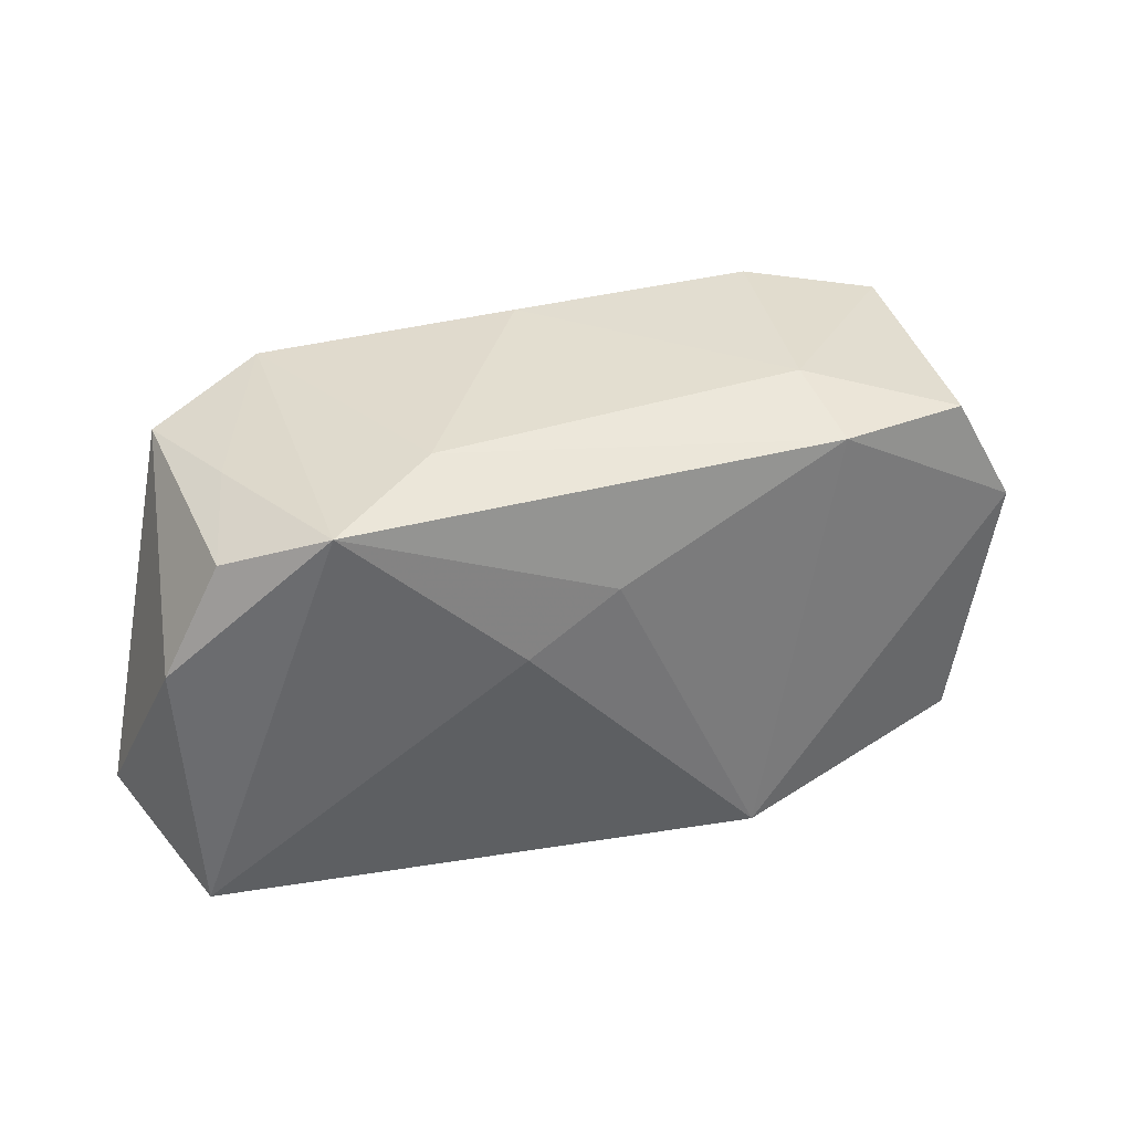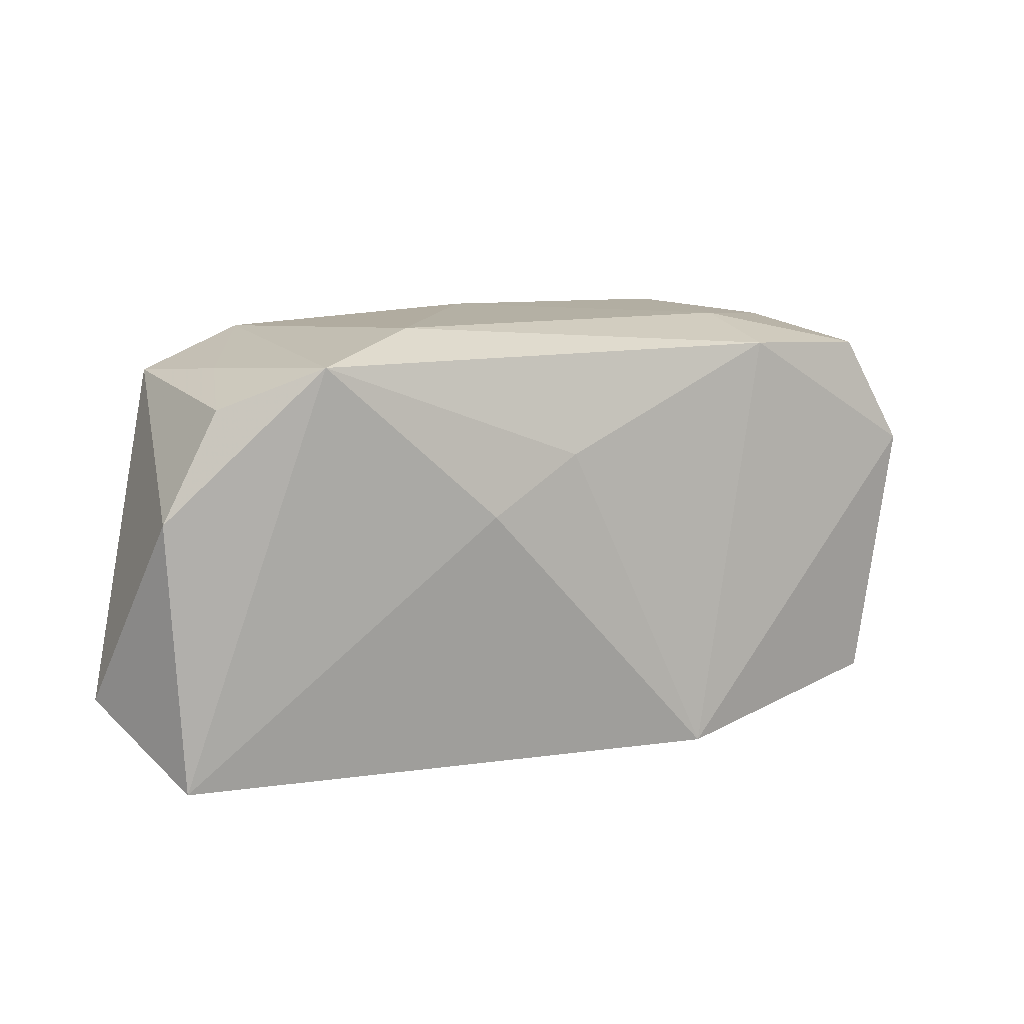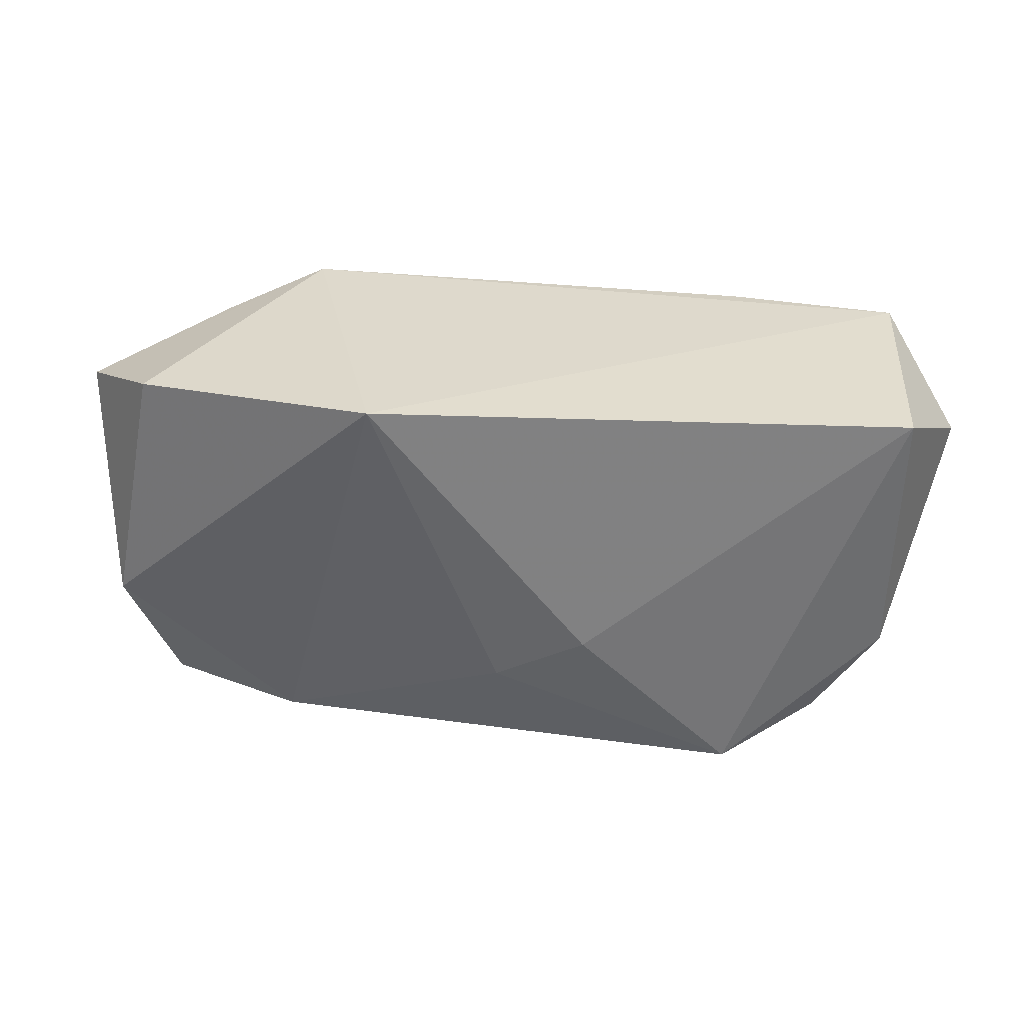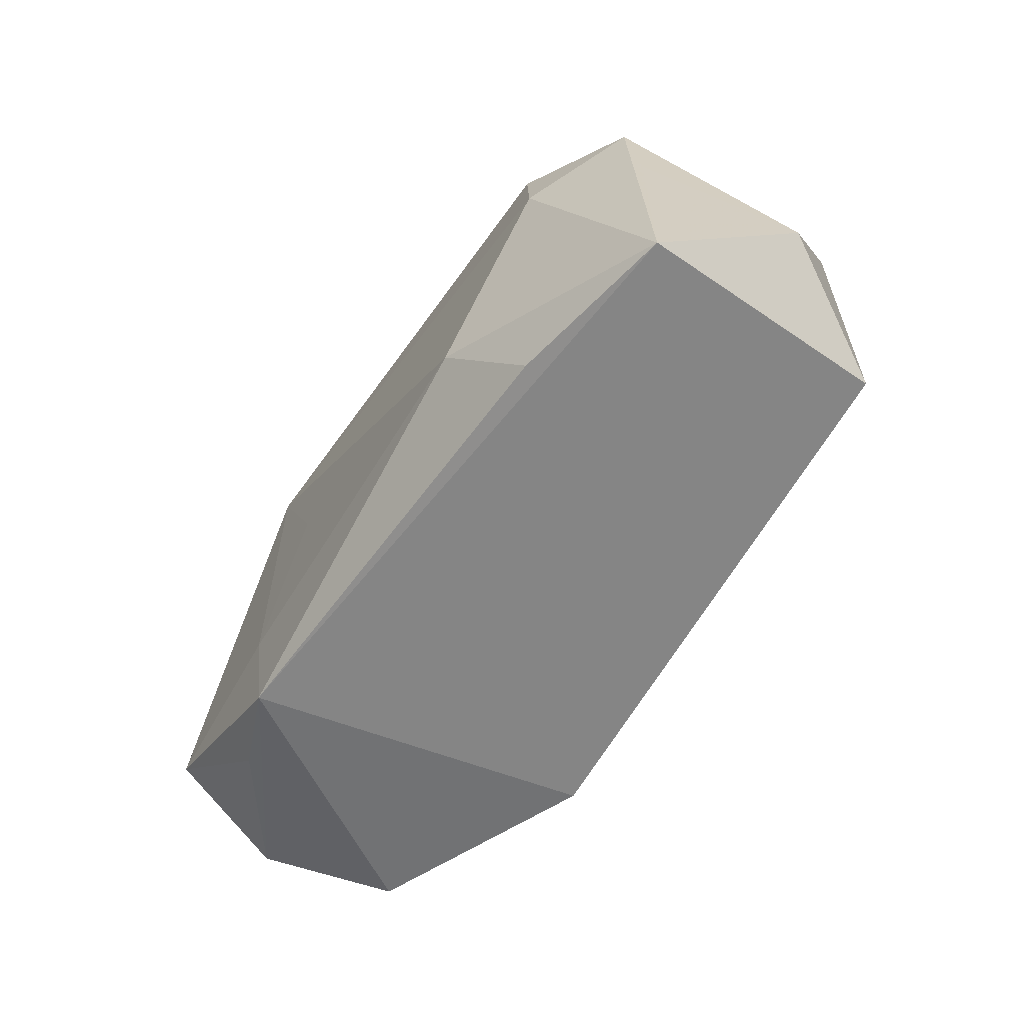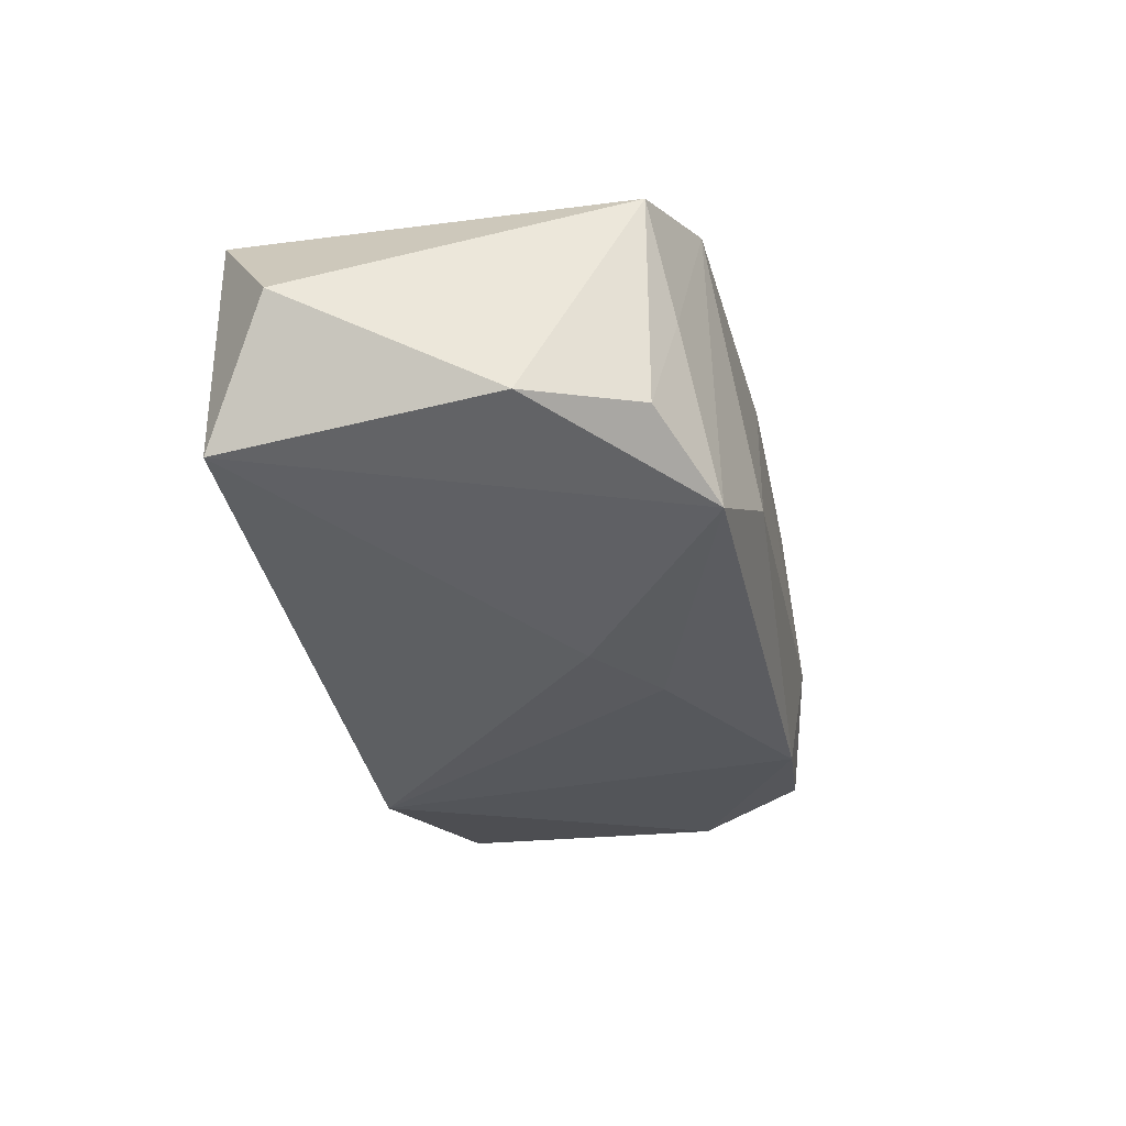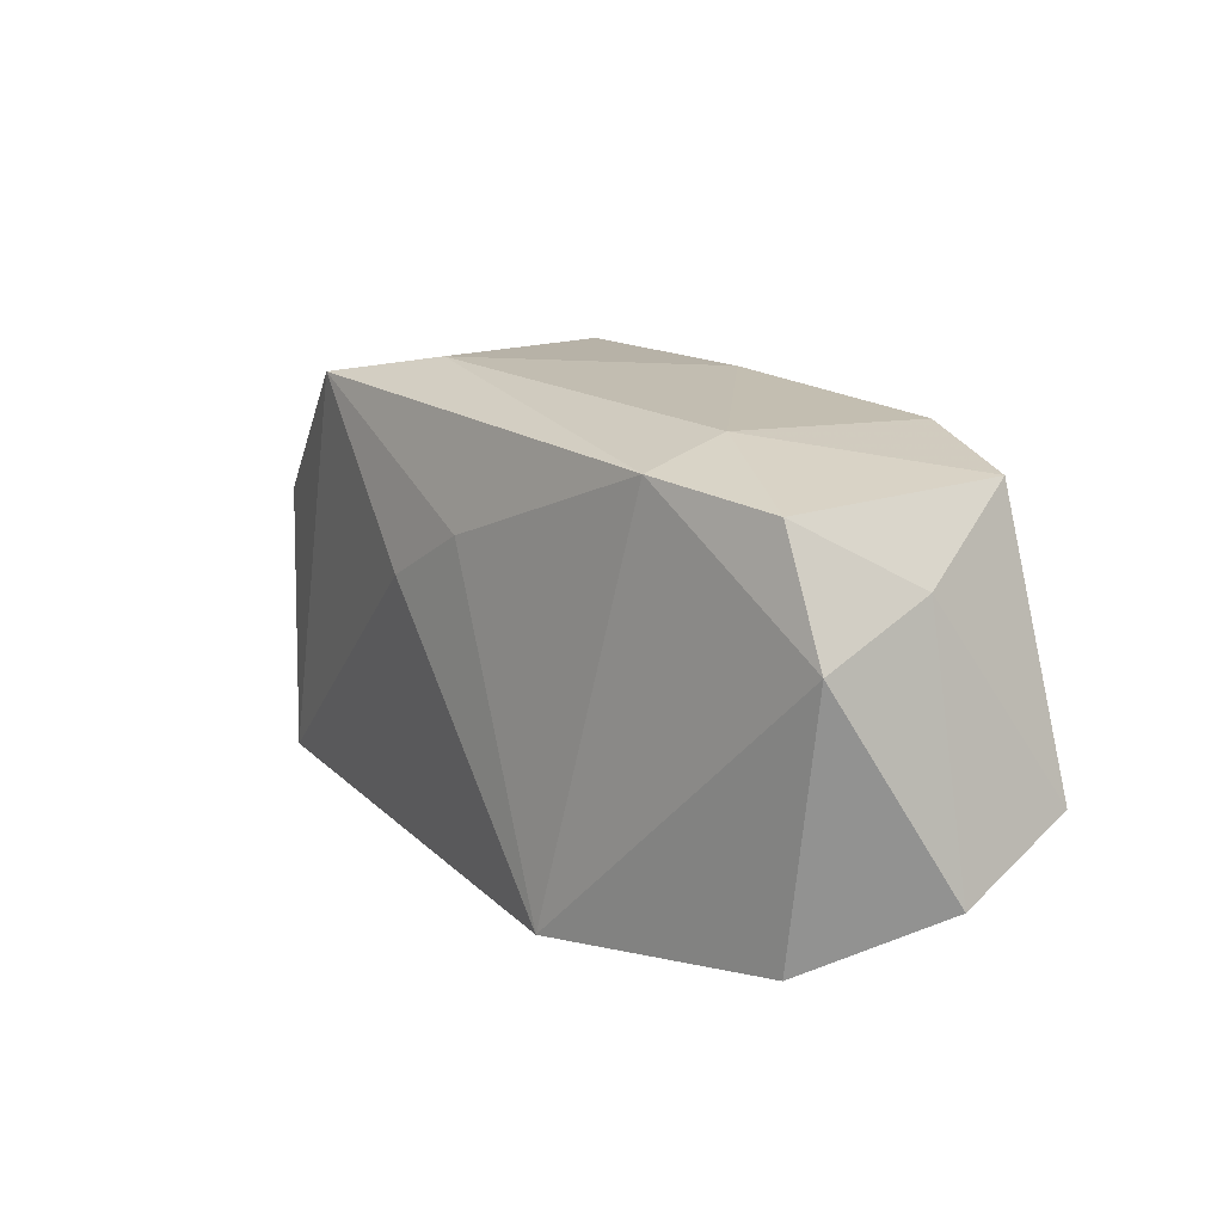
<metadata>
{"format":"obj","ext":"obj","renderer":"f3d","projection":"perspective","resolution":1024,"background":"white","views":[{"elev":38.1,"azim":166.9,"up":"+Y"},{"elev":13.9,"azim":161.5,"up":"+Y"},{"elev":-55.8,"azim":-2.8,"up":"+Z"},{"elev":-61.7,"azim":59.0,"up":"+Y"},{"elev":-39.1,"azim":103.2,"up":"+Z"},{"elev":16.9,"azim":-120.9,"up":"+Y"}]}
</metadata>
<code>
v 0.04018 -0.01268 -0.003559
v -0.02137 0.01781 -0.01063
v 0.03518 -0.01872 0.007467
v 0.006313 0.004655 -0.0165
v 0.01494 -0.0109 0.01534
v 0.02056 -0.01811 0.01071
v -0.03626 0.01095 0.003198
v -0.03276 0.01676 -0.006721
v -0.03885 -0.006091 0.01417
v 0.03472 0.005329 -0.0129
v -0.001517 0.009485 -0.01516
v -0.01302 0.003263 0.01528
v 0.02521 0.008457 0.01297
v 0.02349 0.01837 0.01206
v -0.03192 0.017 0.01281
v 0.01219 0.0205 -0.008834
v -0.04108 -0.01075 0.003398
v 0.02811 0.01671 -0.002243
v 0.03305 0.01536 0.007121
v -0.03799 0.007095 -0.00695
v -0.03459 -0.01593 -0.007204
v 0.02093 0.01846 -0.01537
v 0.001054 0.01946 0.01232
v -0.01395 -0.01872 -0.0153
v -0.02018 -0.01732 0.01428
v 0.03408 0.004802 0.006484
v 0.02964 0.01469 -0.01165
v -0.02042 0.01869 0.01534
v 0.03376 -0.01872 -0.01385
v -0.029 -0.01421 0.01113
v -0.0198 0.01961 -0.002603
v -0.02094 -0.008009 0.01506
f 16 14 22
f 24 25 21
f 21 25 17
f 24 29 3
f 3 25 24
f 5 28 12
f 13 28 5
f 13 14 28
f 5 3 13
f 23 14 16
f 28 14 23
f 4 29 24
f 4 22 29
f 29 22 10
f 5 25 6
f 6 3 5
f 25 3 6
f 17 25 30
f 30 9 17
f 25 9 30
f 17 9 7
f 31 23 16
f 28 23 31
f 11 4 24
f 22 4 11
f 14 13 19
f 19 13 3
f 32 12 28
f 28 9 32
f 5 12 32
f 32 9 25
f 32 25 5
f 17 7 20
f 20 7 8
f 20 21 17
f 24 21 20
f 15 9 28
f 15 7 9
f 8 7 15
f 28 31 15
f 15 31 8
f 27 10 22
f 27 19 10
f 10 19 1
f 1 3 29
f 29 10 1
f 2 11 24
f 24 20 2
f 2 20 8
f 22 11 2
f 16 22 2
f 2 31 16
f 8 31 2
f 18 27 22
f 19 27 18
f 18 22 14
f 14 19 18
f 26 19 3
f 3 1 26
f 26 1 19

</code>
